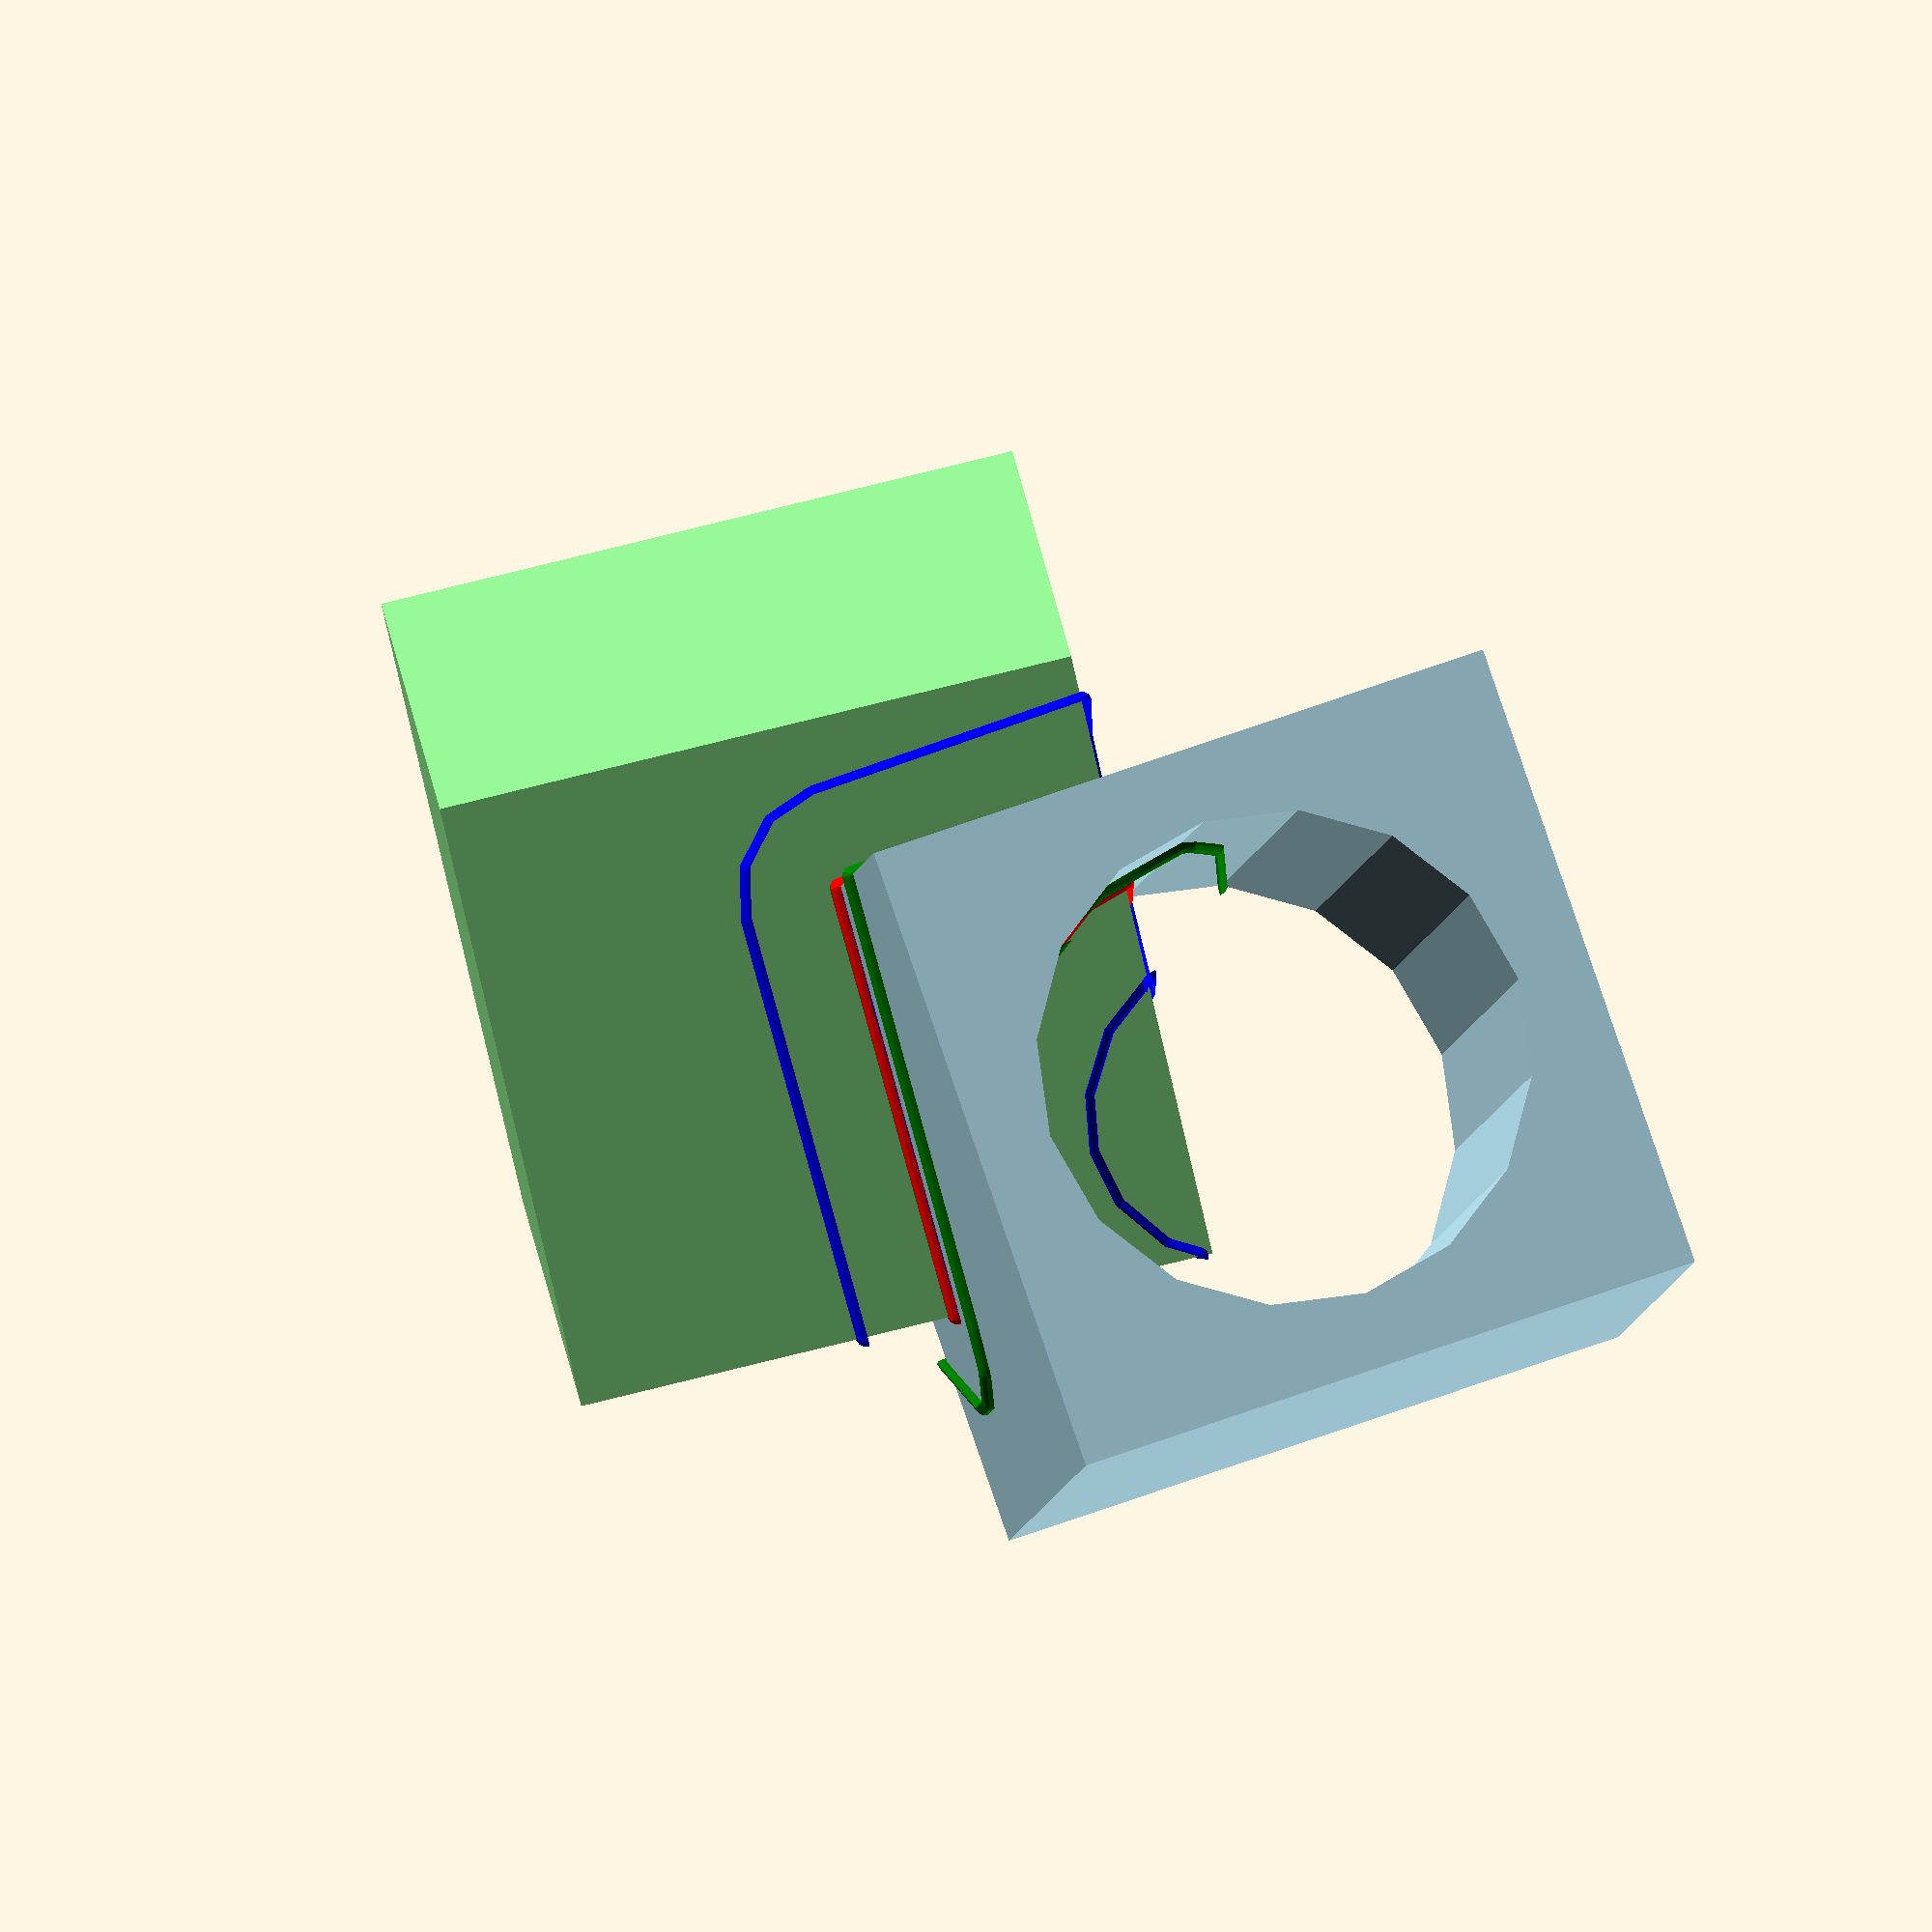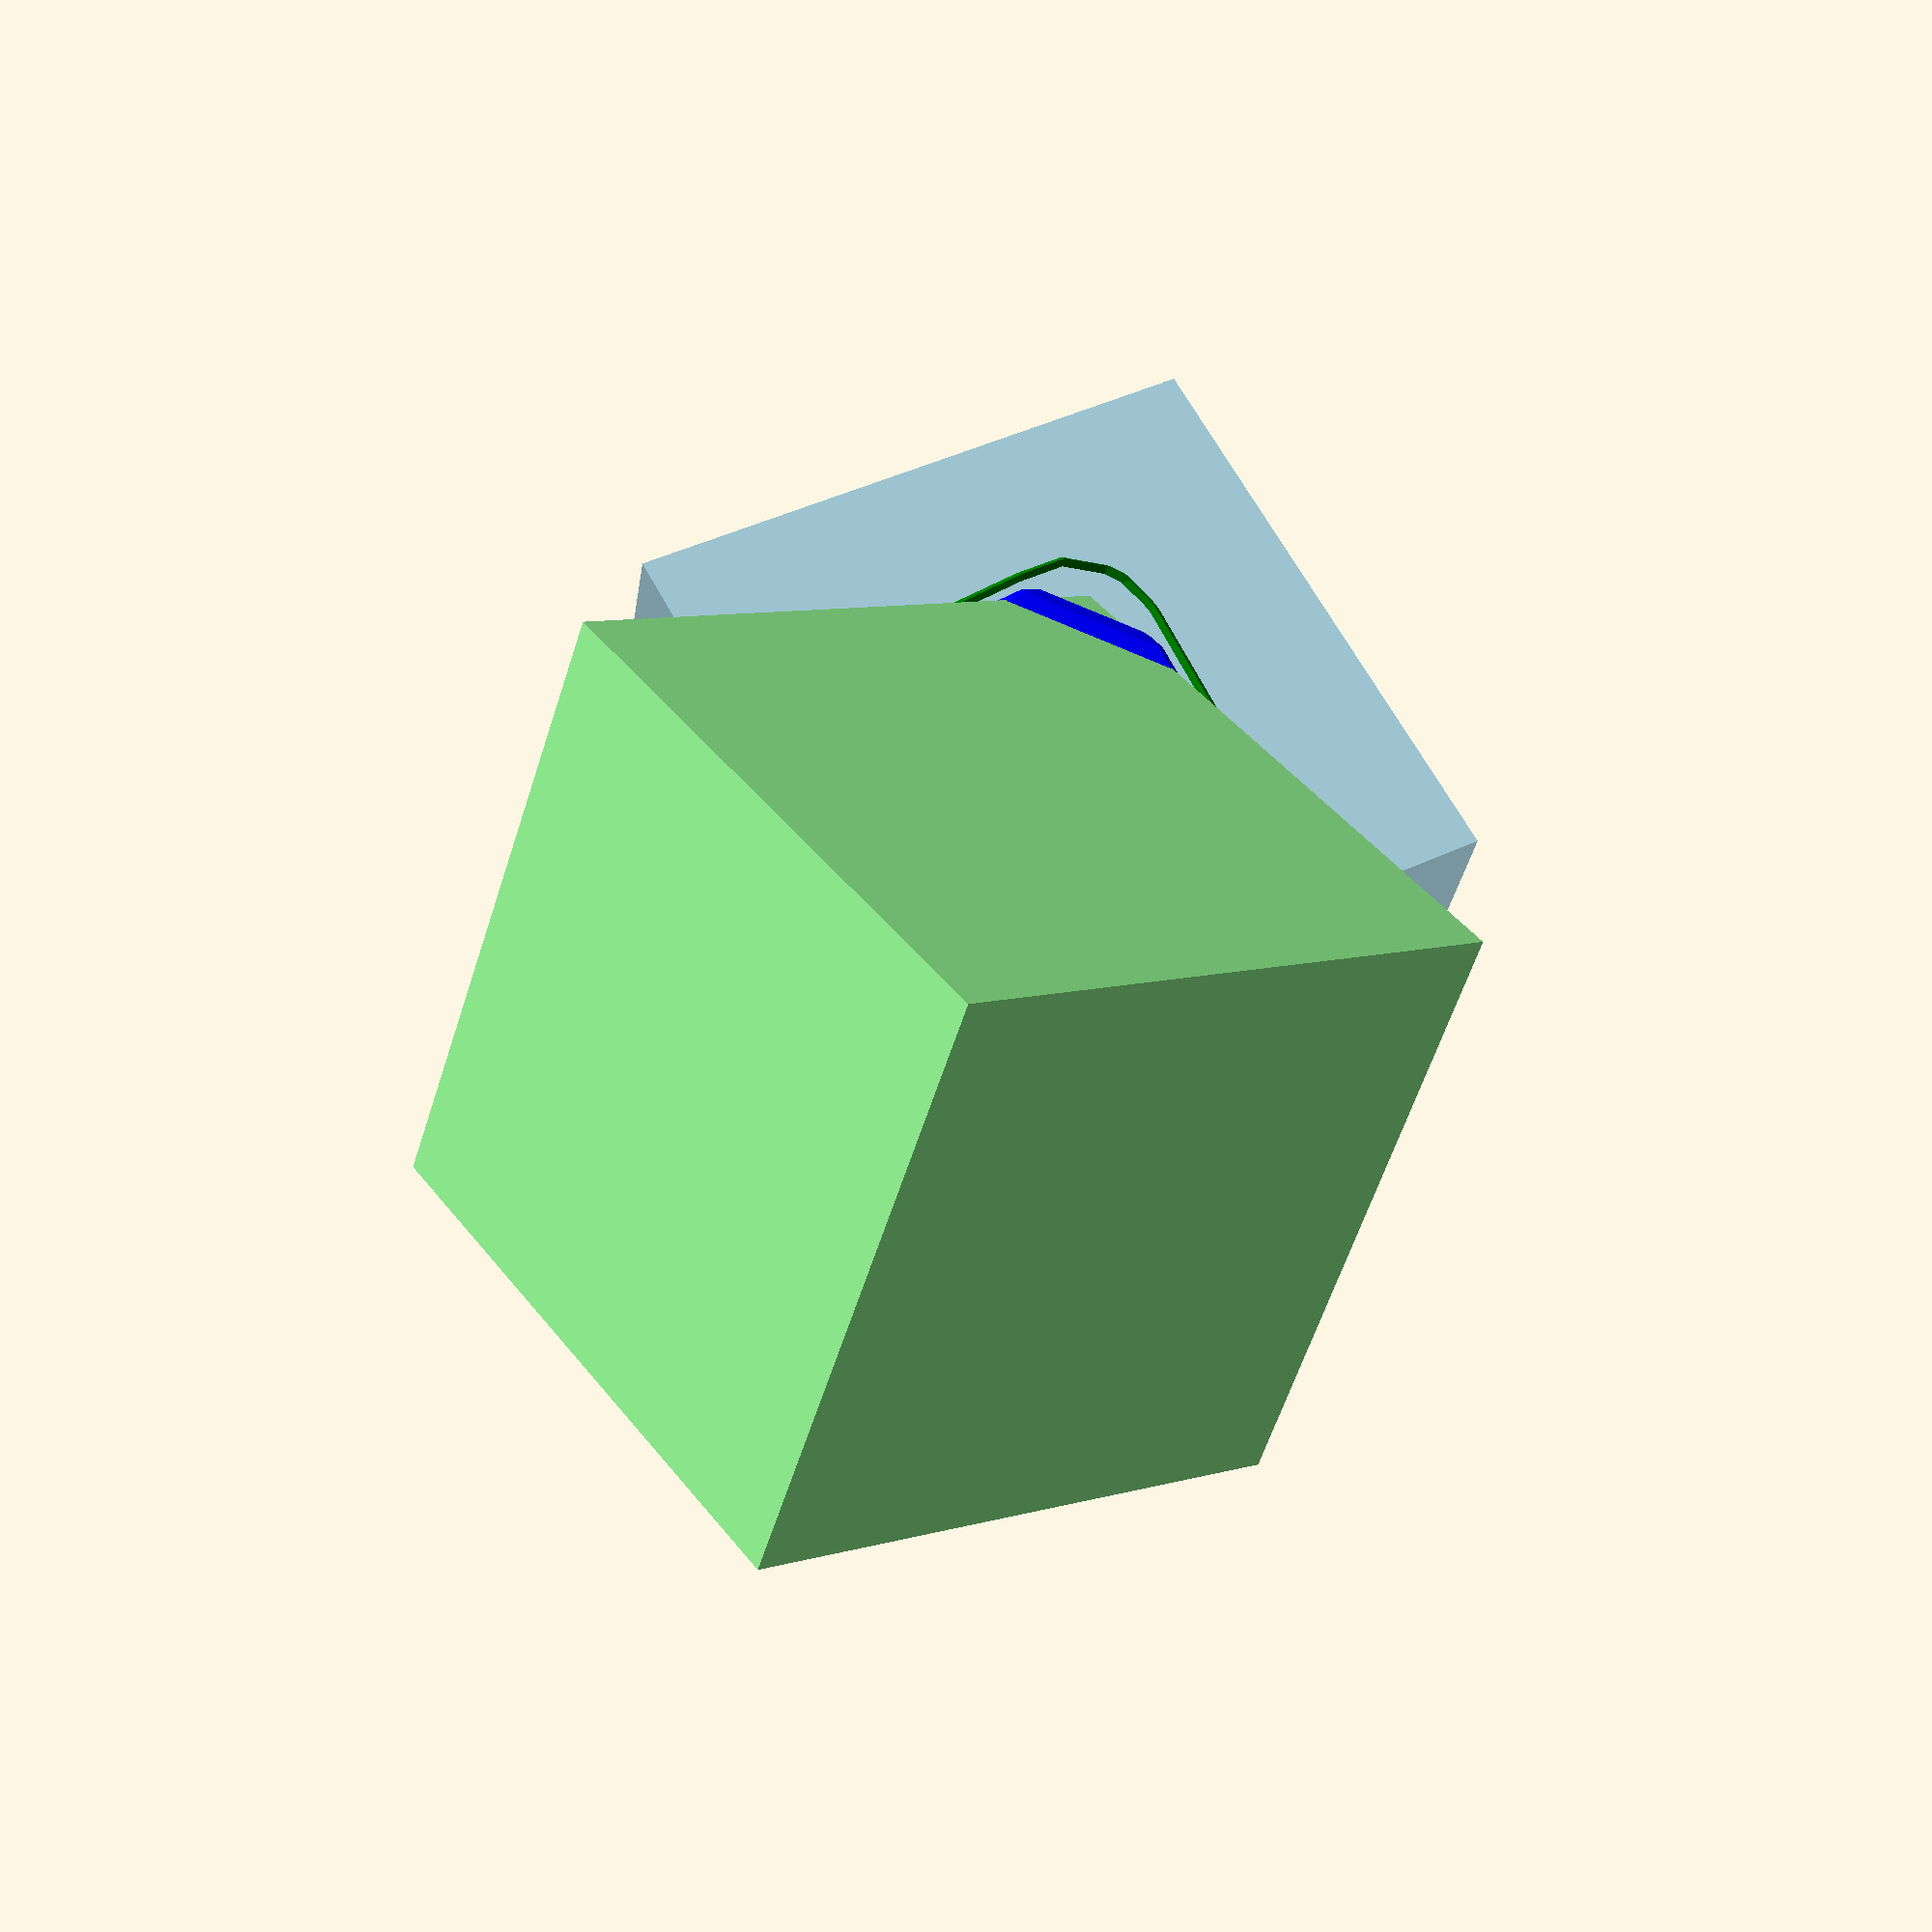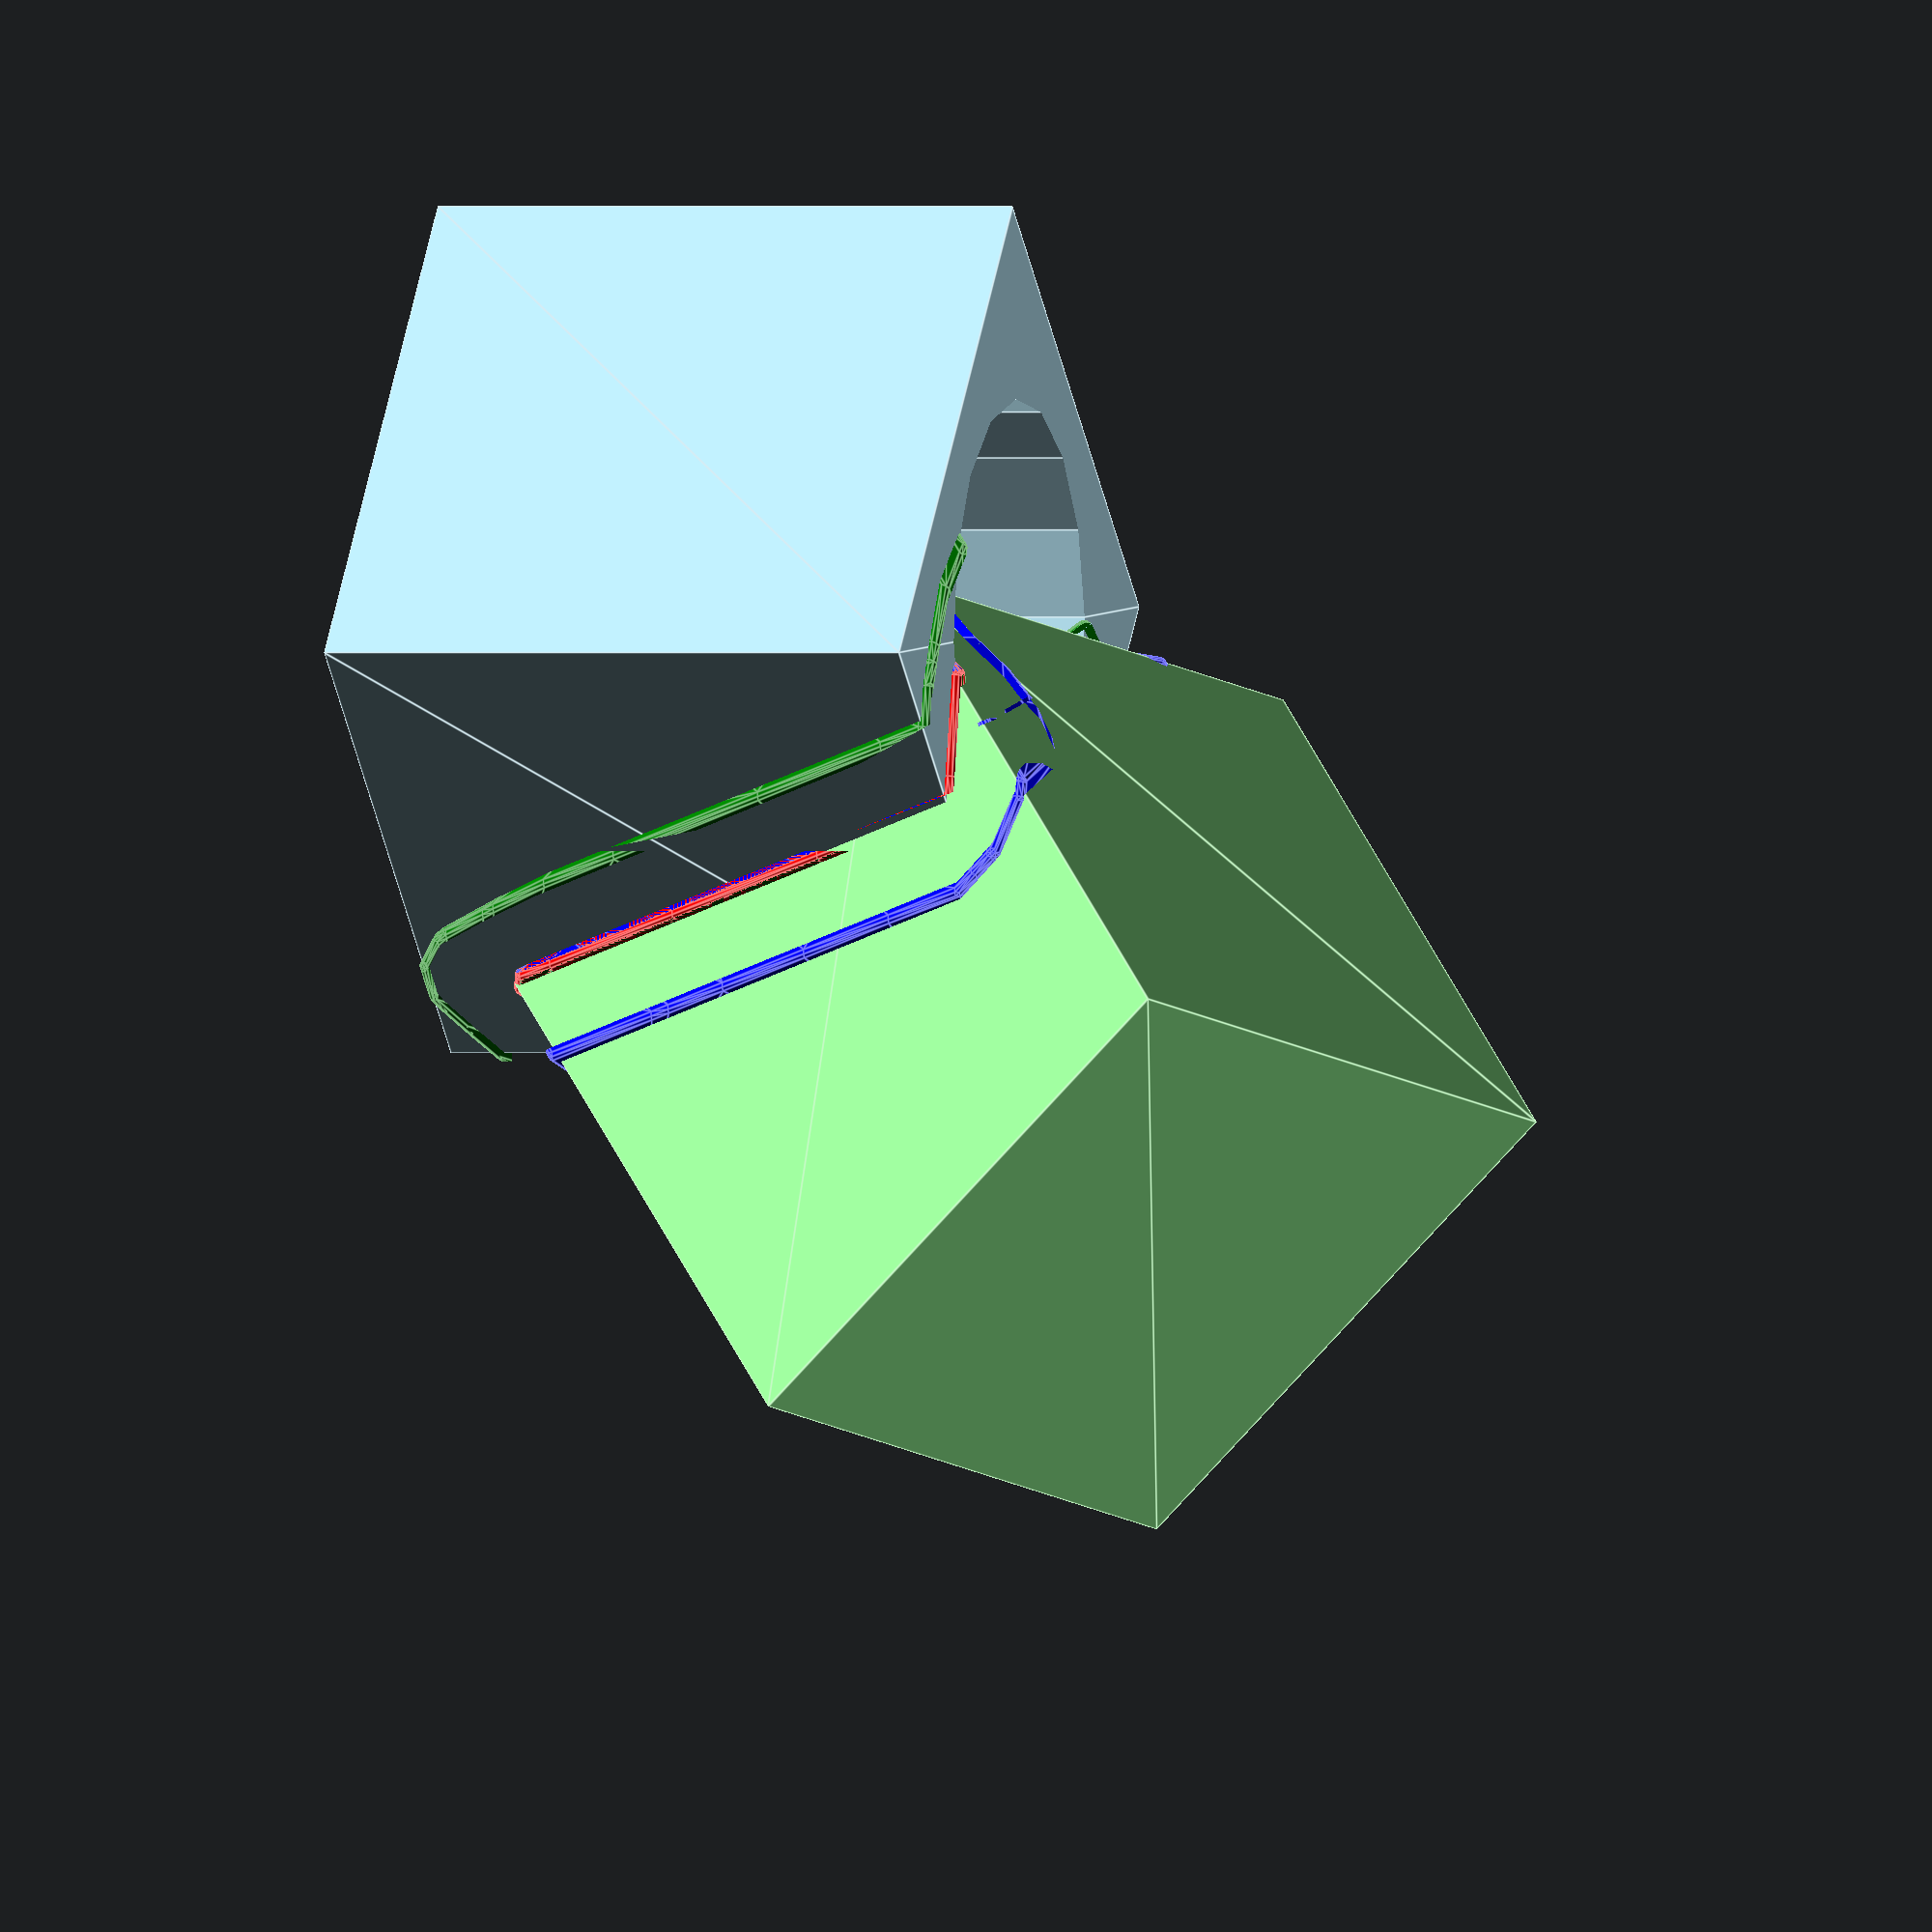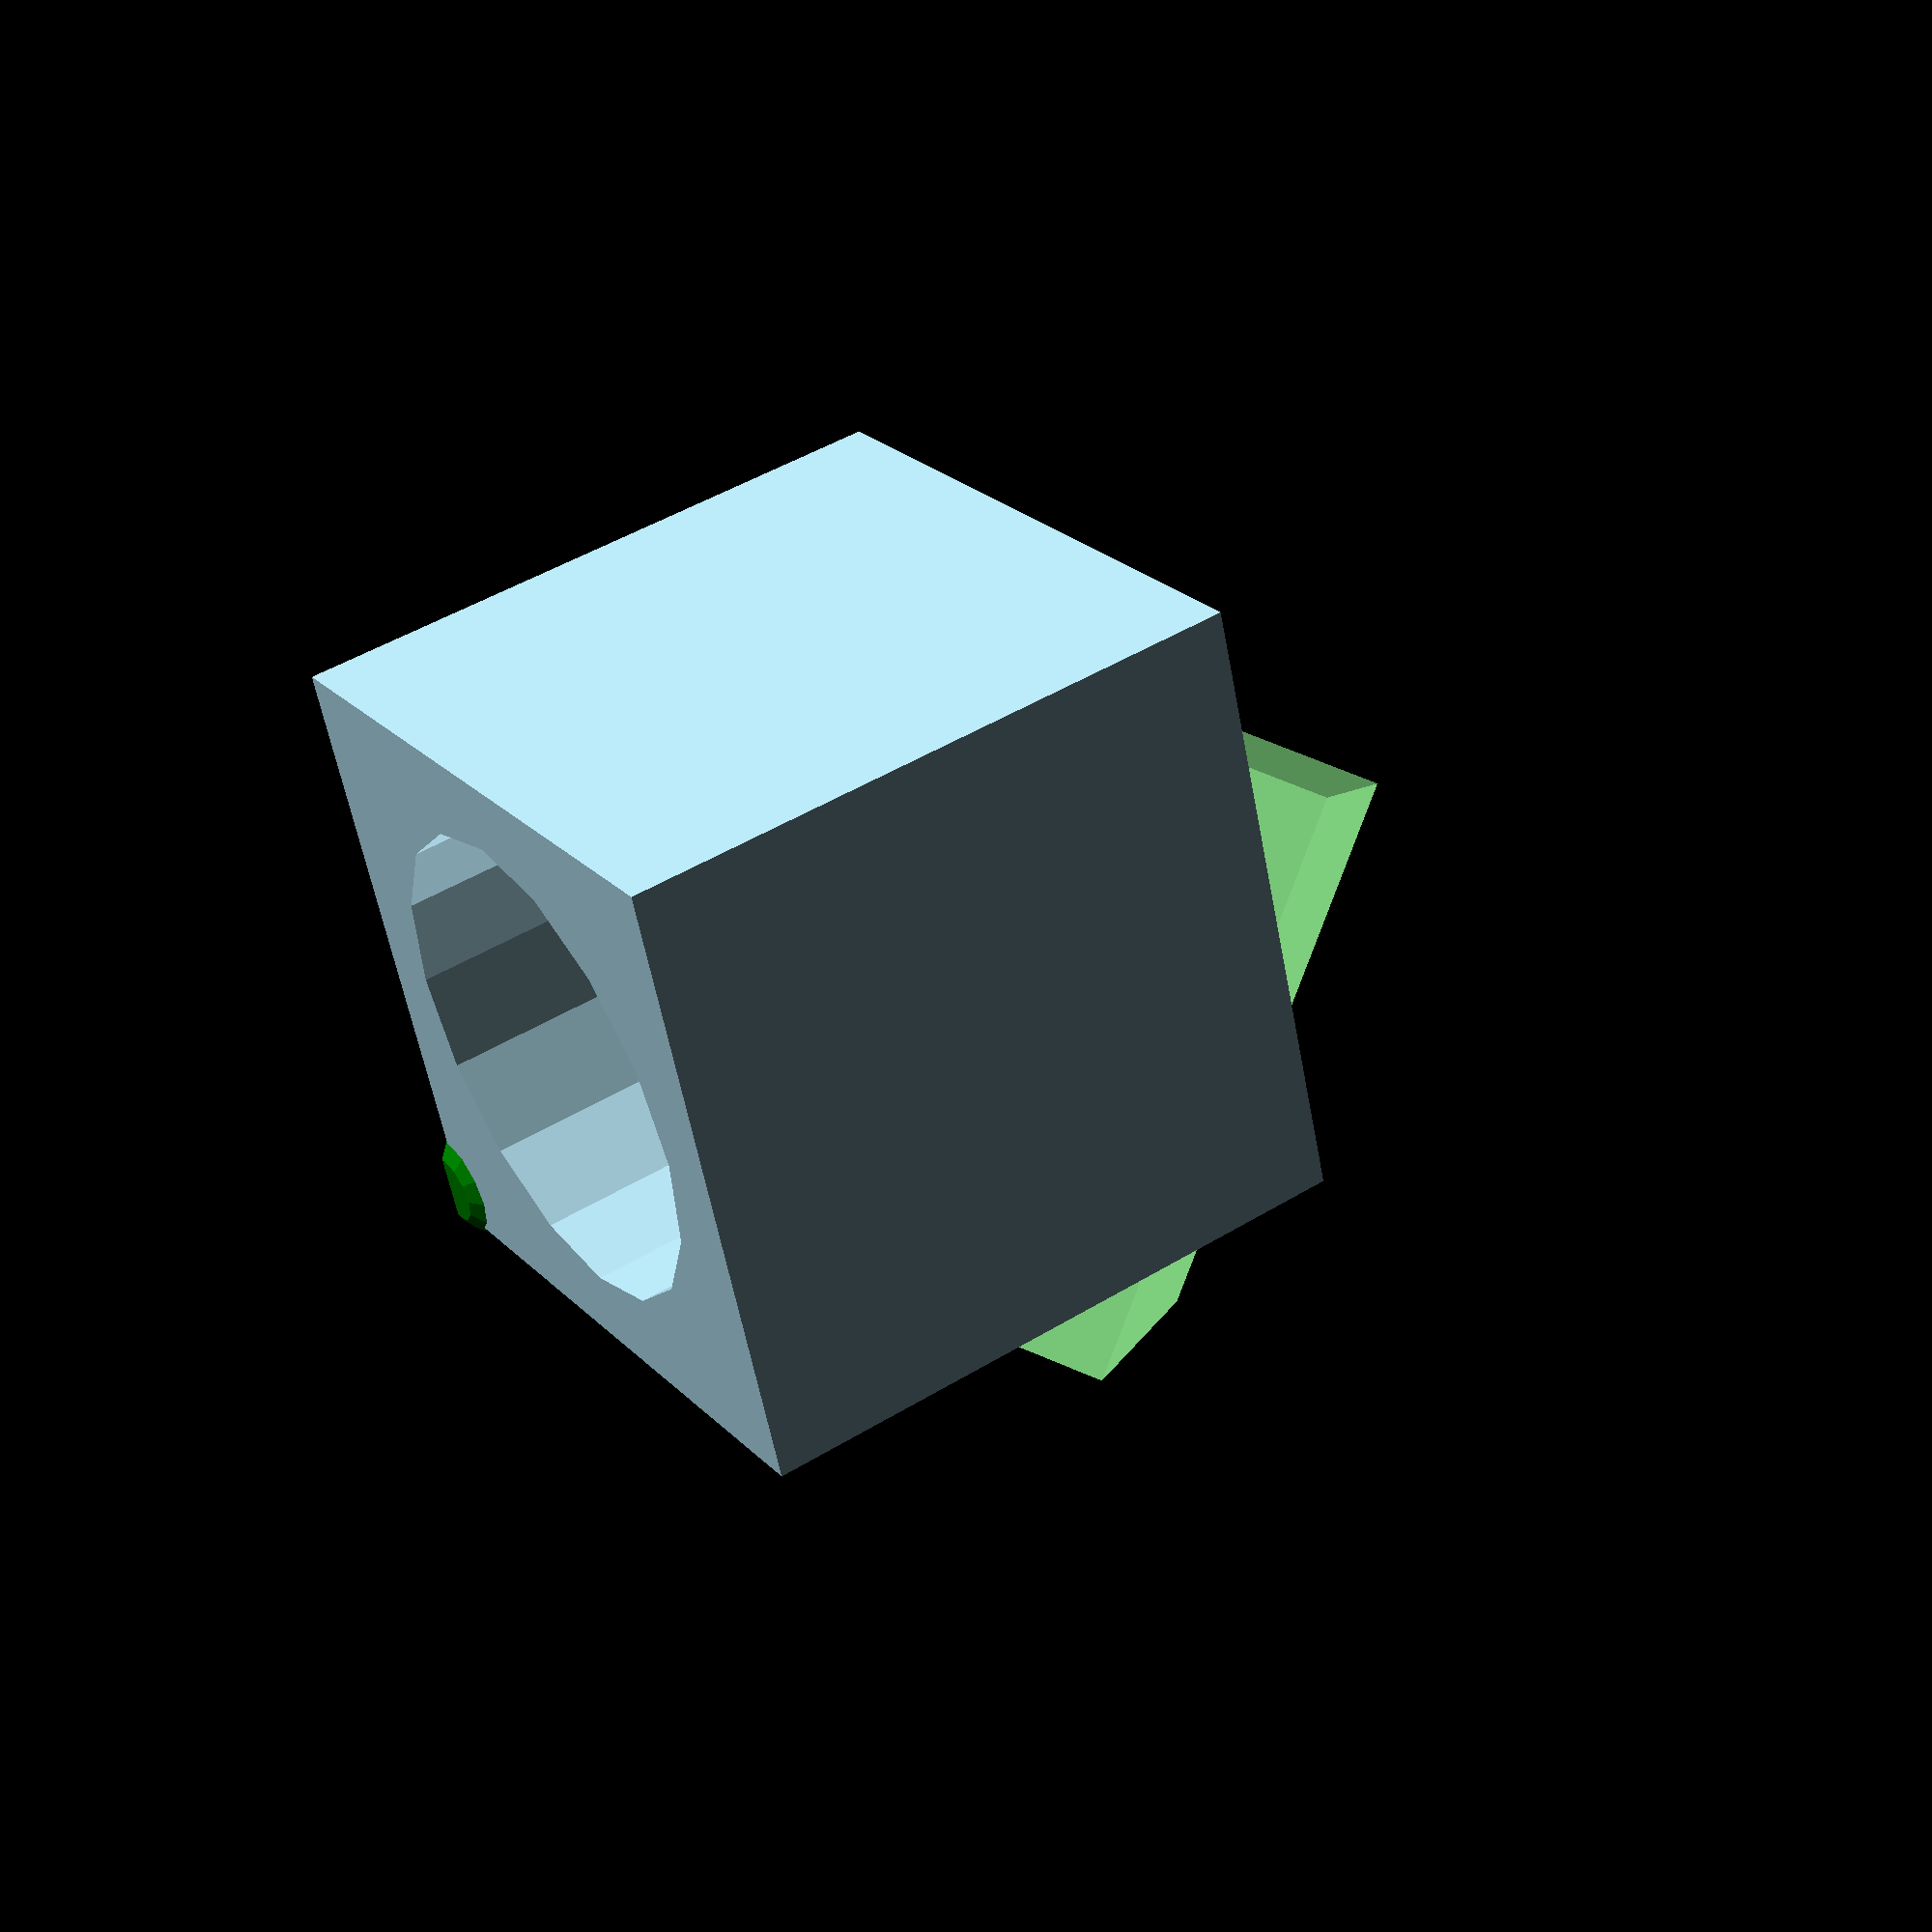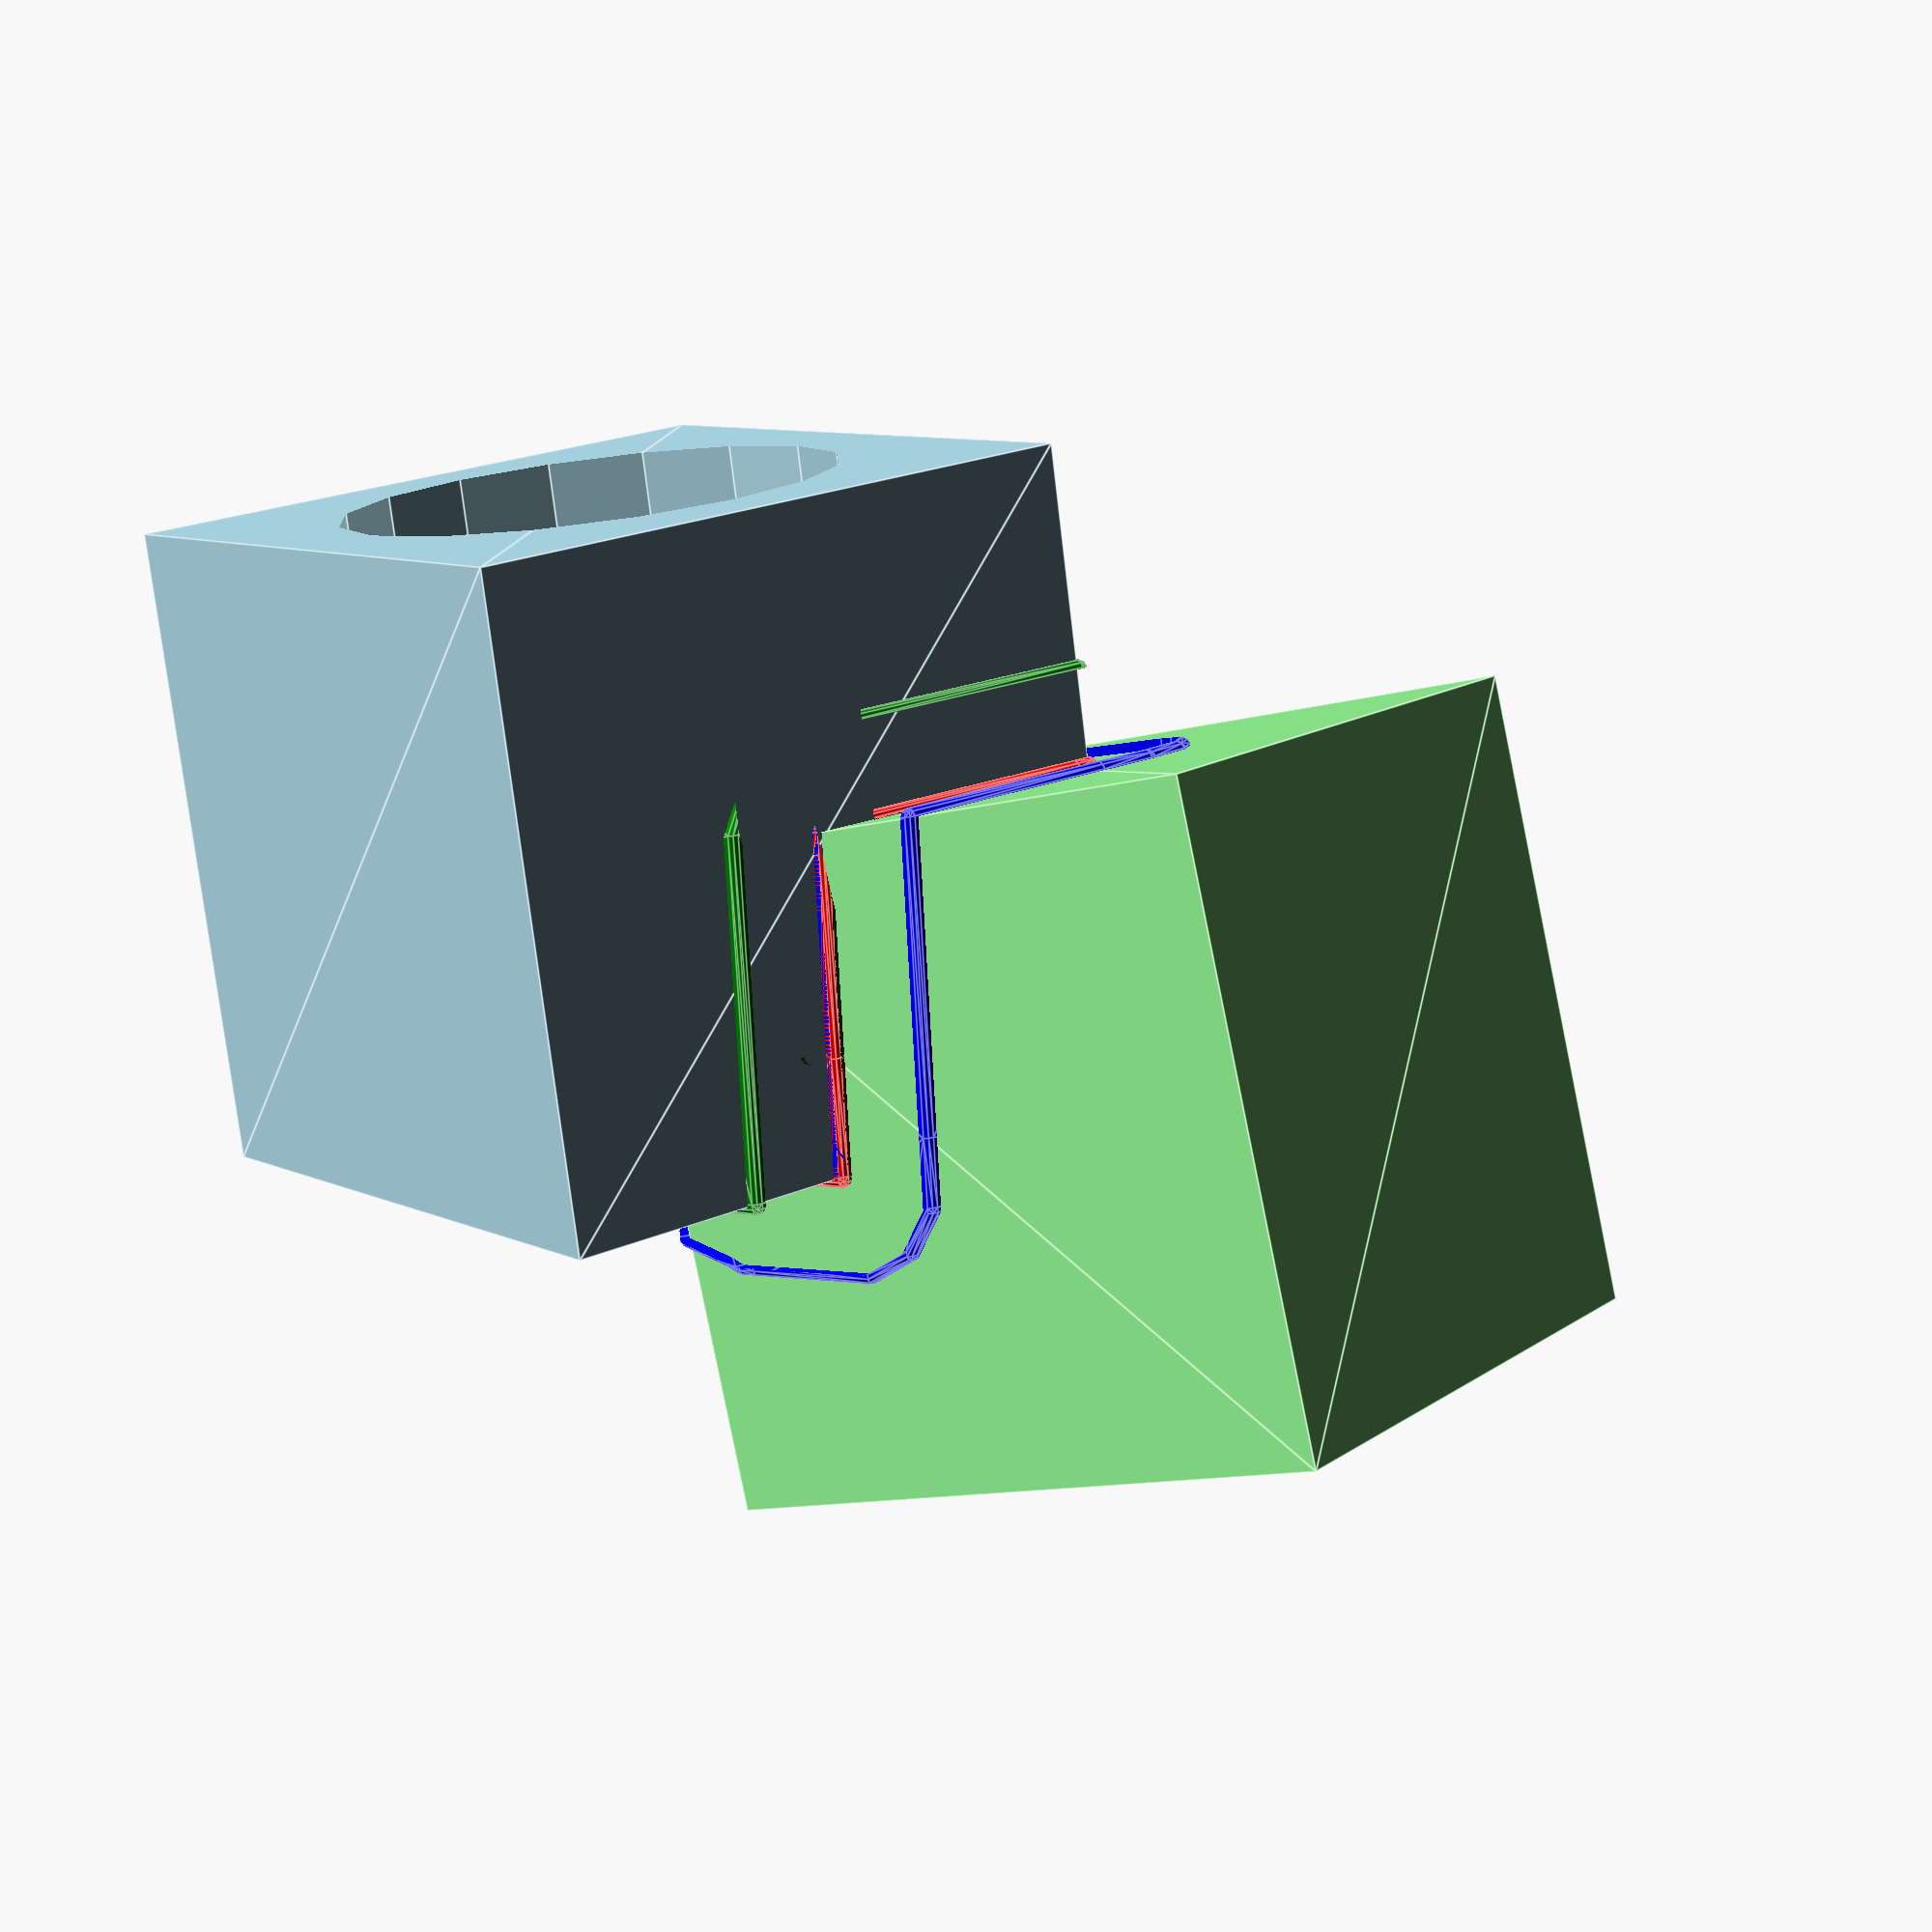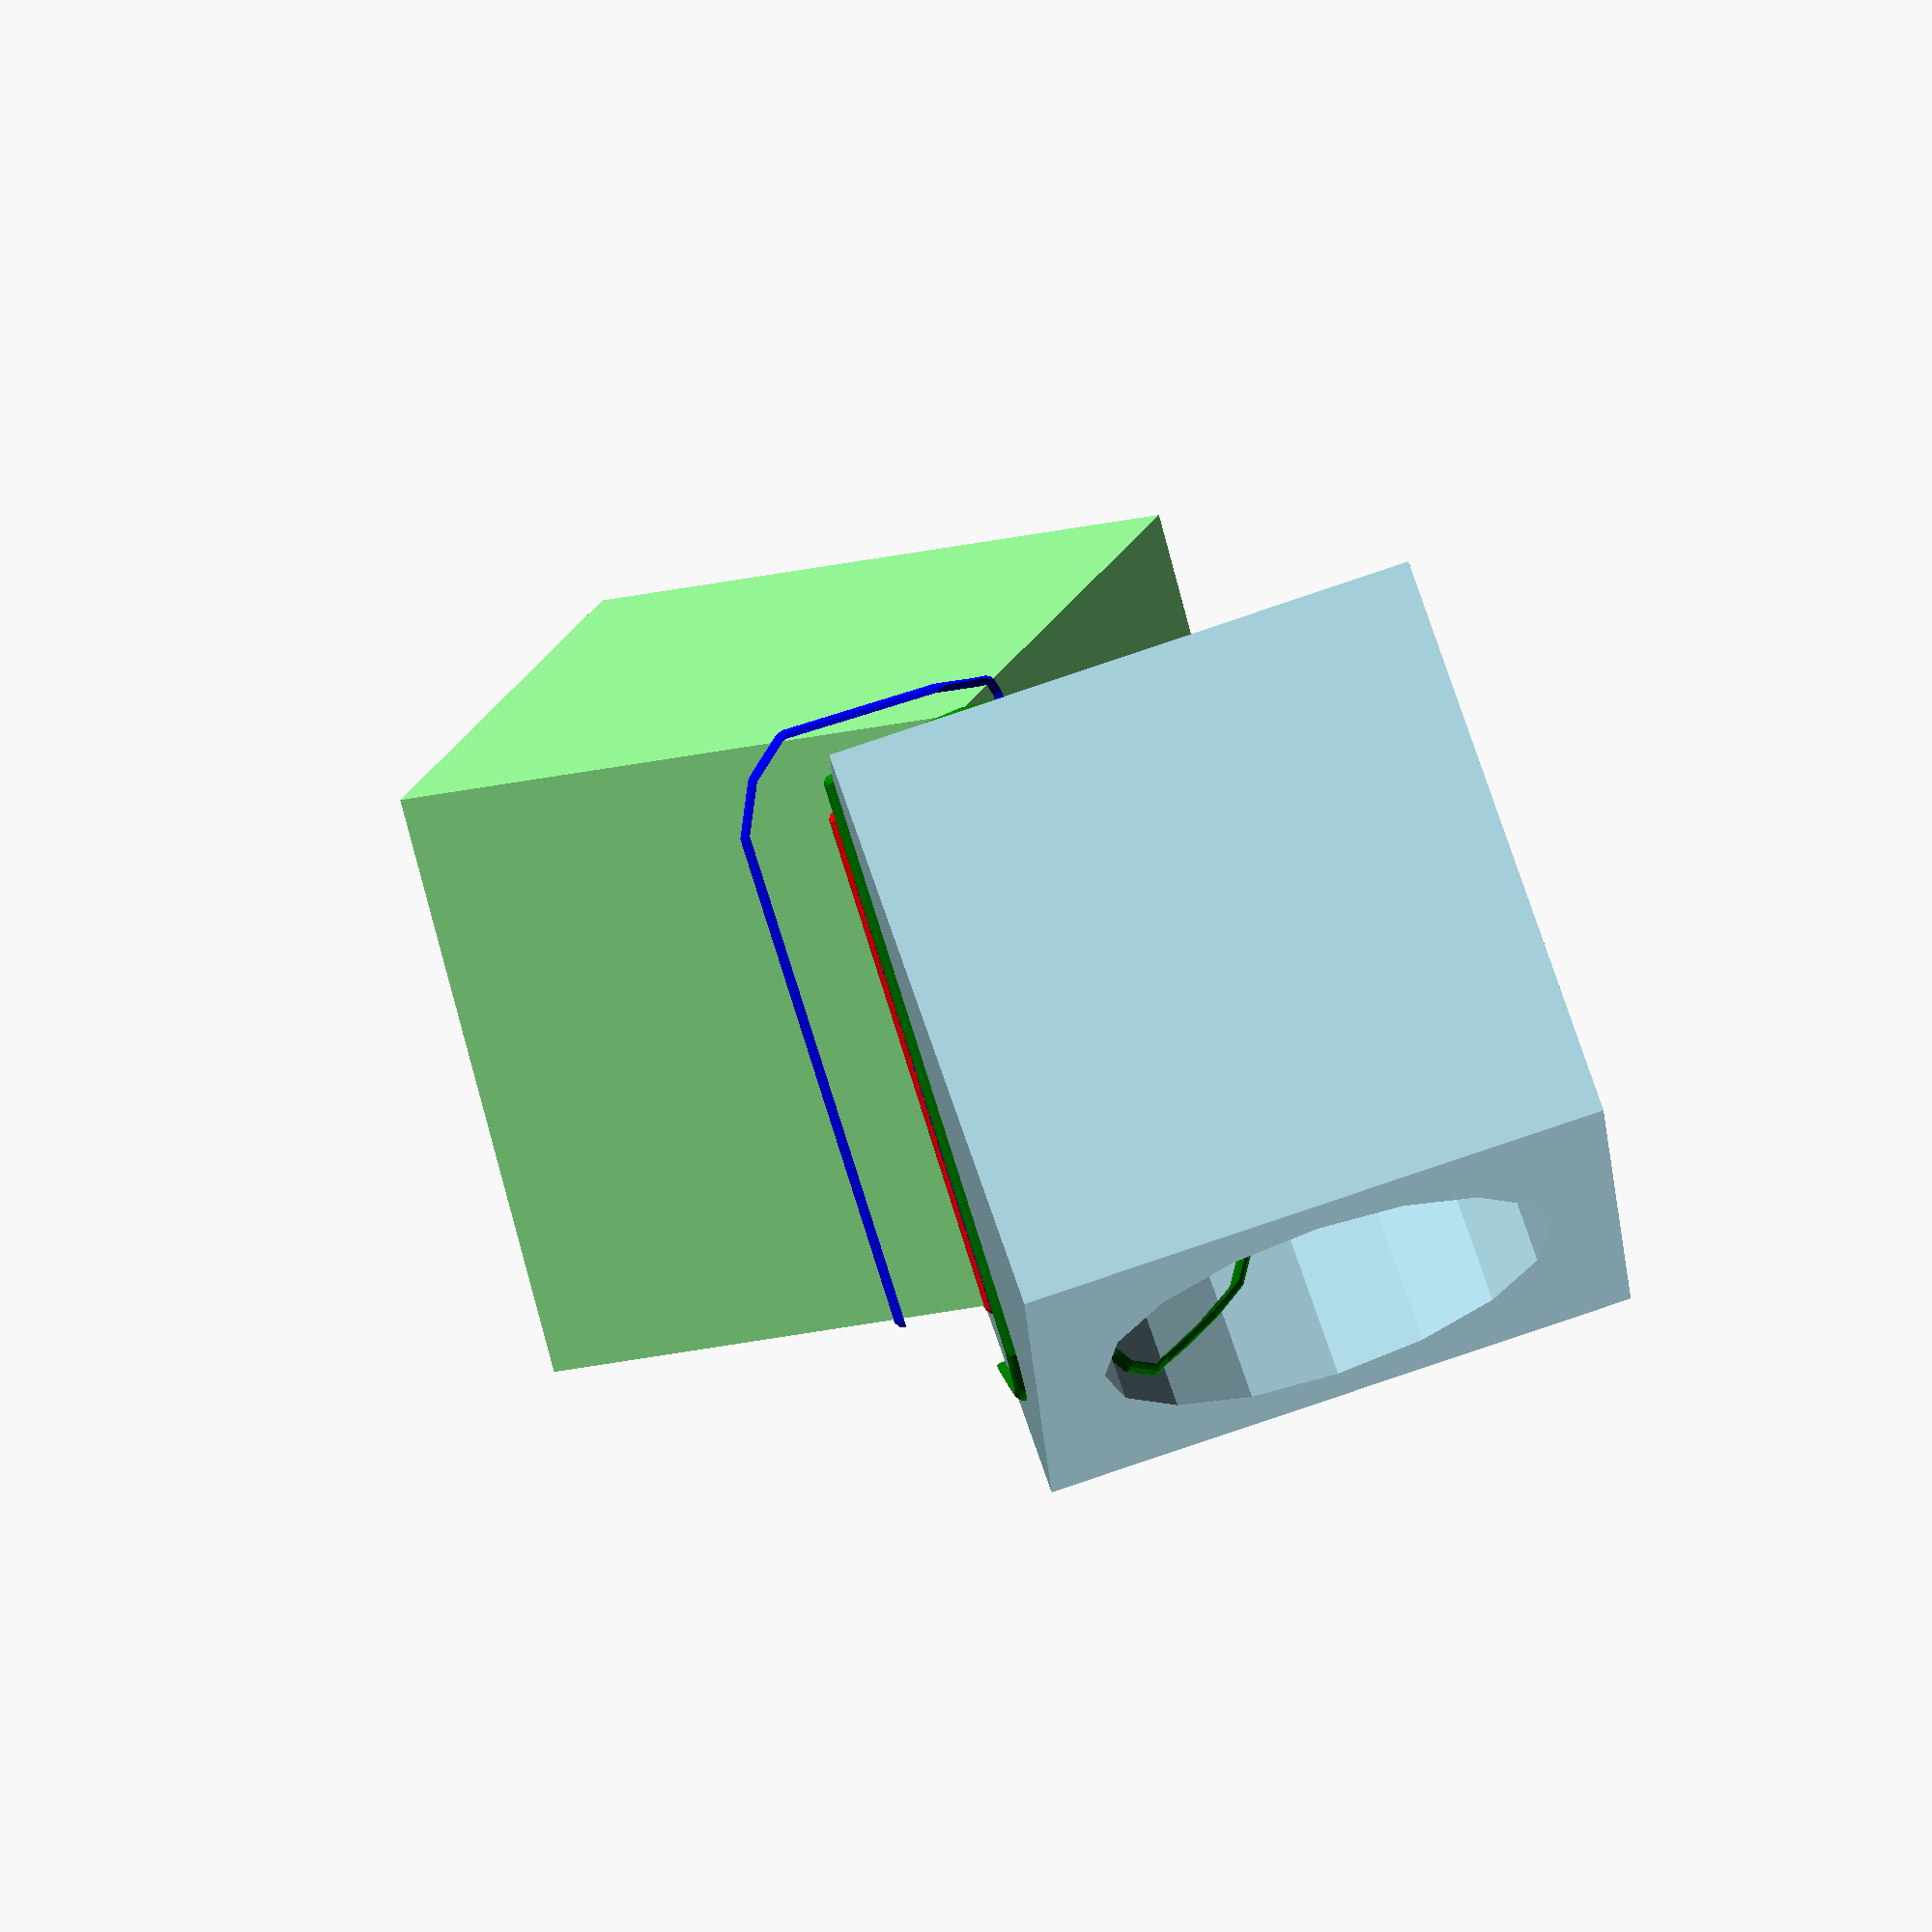
<openscad>
R=rands(-360,360,3);

W();
K();
T();
union(){
 color("lightblue" )A();
 color("lightgreen" )B();
}

module W(){

color("red")
difference(){
minkowski()  
{   intersection(){
A();
B();        }

 sphere(.2,        $fn=12);
}
A();
B();
}
}

module K(){

color("blue")
difference(){
minkowski()  
{   intersection(){
off()A();
B();        }

 sphere(.2,        $fn=12);
}
off()A();
B();
}
}

module T(){

color("green")
difference(){
minkowski()  
{   intersection(){
A();
off()B();        }

 sphere(.2,        $fn=12);
}
A();
off()B();
}
}

module off(){
    
    minkowski()  
    {
        children();
//        cube(1.93,center=true,        $fn=12);
        sphere(1.93,        $fn=12);
        
        }
    
    }


module A()difference(){
    mirror([0,0,1])linear_extrude(13 ,convexity=100)square(13 );
    translate([13,13,-13]*.5)cylinder(14,5,5,center=true);}
    
module B()rotate(R)linear_extrude(13,center=true,convexity=100)square(13,center=true);
</openscad>
<views>
elev=186.7 azim=19.2 roll=6.8 proj=o view=wireframe
elev=316.1 azim=197.0 roll=60.6 proj=p view=wireframe
elev=360.0 azim=311.9 roll=286.5 proj=o view=edges
elev=133.1 azim=109.0 roll=304.7 proj=p view=solid
elev=256.6 azim=216.9 roll=353.2 proj=p view=edges
elev=288.8 azim=272.7 roll=161.4 proj=o view=solid
</views>
